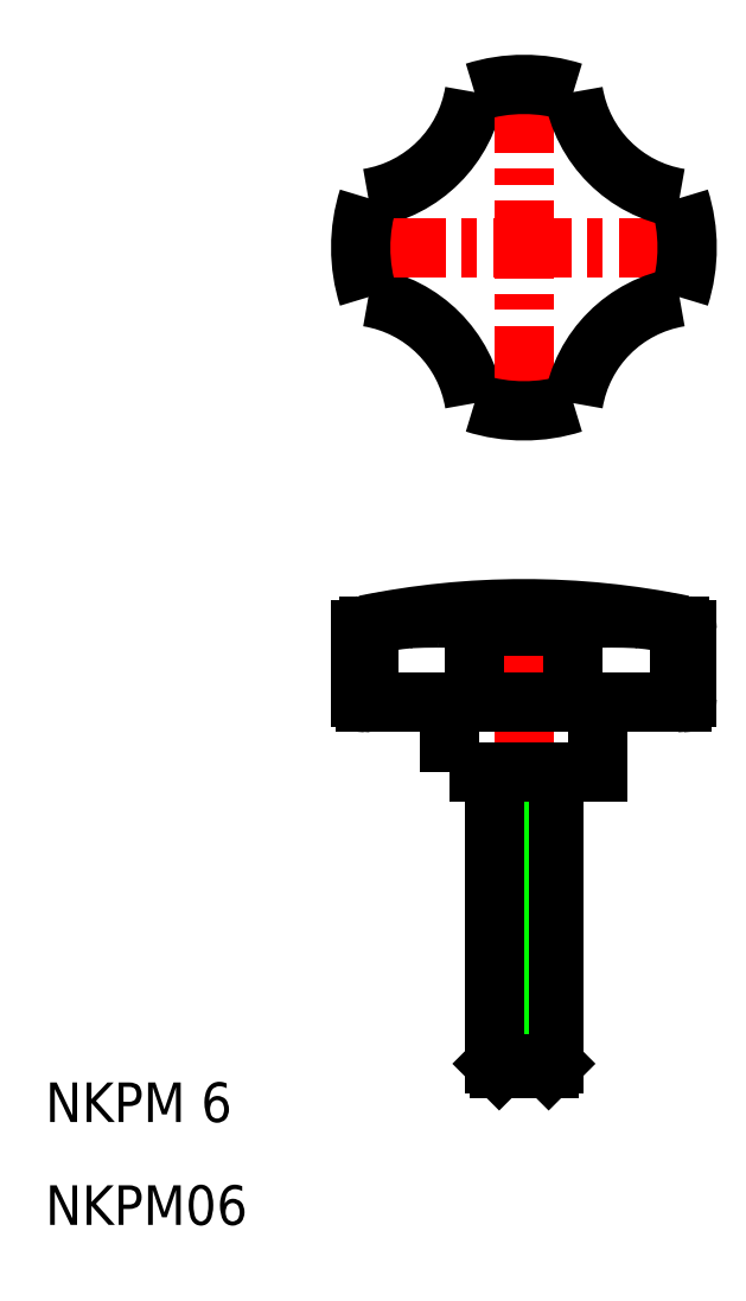
<metadata>
{"format":"dxf","ext":"dxf","renderer":"ezdxf+matplotlib","layout":"modelspace","background":"white","min_lineweight":24,"dpi":150}
</metadata>
<code>
0
SECTION
2
ENTITIES
0
ARC
8
0
10
95.05
20
203.8
30
0
40
13
50
279.3
51
350.7
0
ARC
8
0
10
95.05
20
168.2
30
0
40
13
50
9.316
51
80.68
0
ARC
8
0
10
104.2
20
131.7
30
0
40
16.89
50
84.91
51
90
0
LINE
8
CENTER
10
130.4
20
186
30
0
11
95.38
21
186
31
0
0
LINE
8
0
10
96.88
20
140
30
0
11
128.9
21
140
31
0
0
ARC
8
0
10
112.9
20
69.5
30
0
40
80
50
78.39
51
101.6
0
TEXT
8
0
10
64.5
20
87.21
30
0
40
4
1
NKPM06
11
64.5
21
89.21
31
0
73
     2
0
TEXT
8
0
10
64.5
20
97.61
30
0
40
4
1
NKPM 6
11
64.5
21
99.61
31
0
73
     2
0
ARC
8
0
10
104.4
20
115.8
30
0
40
32.81
50
95.35
51
99.01
0
ARC
8
0
10
104.2
20
84.33
30
0
40
64.23
50
90
51
92.62
0
ARC
8
0
10
96.88
20
140.5
30
0
40
0.5
50
180
51
270
0
LINE
8
0
10
96.38
20
147.4
30
0
11
96.38
21
140.5
31
0
0
ARC
8
0
10
96.88
20
147.4
30
0
40
0.5
50
101.6
51
180
0
LINE
8
0
10
97.15
20
147.7
30
0
11
97.15
21
140.3
31
0
0
ARC
8
0
10
97.45
20
140.3
30
0
40
0.3
50
180
51
270
0
ARC
8
0
10
96.85
20
140.3
30
0
40
0.3
50
272
51
0
0
ARC
8
0
10
100.7
20
135.3
30
0
40
13.06
50
96.3
51
104.9
0
ARC
8
0
10
97.35
20
147.7
30
0
40
0.1985
50
104.9
51
180
0
LINE
8
0
10
104.9
20
140
30
0
11
104.9
21
140
31
0
0
ARC
8
0
10
112.9
20
186
30
0
40
16.5
50
162.4
51
197.6
0
ARC
8
0
10
121.4
20
115.8
30
0
40
32.81
50
80.99
51
84.65
0
ARC
8
0
10
120.8
20
139.7
30
0
40
8.822
50
95.09
51
102.1
0
ARC
8
0
10
121.5
20
131.7
30
0
40
16.89
50
90
51
95.09
0
ARC
8
0
10
121.5
20
84.33
30
0
40
64.23
50
87.38
51
90
0
ARC
8
0
10
105
20
139.7
30
0
40
8.822
50
77.86
51
84.91
0
LINE
8
CENTER
10
112.9
20
150.5
30
0
11
112.9
21
102
31
0
0
LINE
8
0
10
115.4
20
103
30
0
11
115.4
21
133
31
0
0
LINE
8
0
10
115.9
20
103.5
30
0
11
115.9
21
133
31
0
0
LINE
8
0
10
110.4
20
133
30
0
11
110.4
21
103
31
0
0
LINE
8
0
10
109.9
20
133
30
0
11
109.9
21
103.5
31
0
0
LINE
8
0
10
109.9
20
103.5
30
0
11
115.9
21
103.5
31
0
0
LINE
8
0
10
110.4
20
103
30
0
11
115.4
21
103
31
0
0
LINE
8
0
10
109.9
20
103.5
30
0
11
110.4
21
103
31
0
0
LINE
8
0
10
115.4
20
103
30
0
11
115.9
21
103.5
31
0
0
POLYLINE
8
0
66
     1
10
0
20
0
30
0
70
     1
0
VERTEX
8
0
10
105.4
20
133
30
0
0
VERTEX
8
0
10
120.4
20
133
30
0
0
VERTEX
8
0
10
120.4
20
140
30
0
0
VERTEX
8
0
10
105.4
20
140
30
0
0
SEQEND
8
0
0
LINE
8
0
10
117.4
20
147.8
30
0
11
108.4
21
147.8
31
0
0
LINE
8
0
10
107.9
20
147.3
30
0
11
107.9
21
140.5
31
0
0
ARC
8
0
10
108.4
20
140.5
30
0
40
0.5
50
180
51
270
0
ARC
8
0
10
106
20
144.7
30
0
40
3.724
50
71.86
51
77.86
0
ARC
8
0
10
108.4
20
147.3
30
0
40
0.5
50
90
51
180
0
ARC
8
0
10
106.9
20
147.3
30
0
40
1
50
0
51
71.86
0
LINE
8
0
10
112.9
20
140
30
0
11
112.9
21
140
31
0
0
LINE
8
0
10
117.9
20
147.3
30
0
11
117.9
21
140.5
31
0
0
ARC
8
0
10
117.4
20
140.5
30
0
40
0.5
50
270
51
0
0
ARC
8
0
10
117.4
20
147.3
30
0
40
0.5
50
0
51
90
0
ARC
8
0
10
118.9
20
147.3
30
0
40
1
50
108.1
51
180
0
ARC
8
0
10
119.7
20
144.7
30
0
40
3.724
50
102.1
51
108.1
0
LINE
8
0
10
128.6
20
147.7
30
0
11
128.6
21
140.3
31
0
0
LINE
8
0
10
129.4
20
147.4
30
0
11
129.4
21
140.5
31
0
0
ARC
8
0
10
128.9
20
140.3
30
0
40
0.3
50
180
51
268
0
ARC
8
0
10
128.3
20
140.3
30
0
40
0.3
50
270
51
0
0
ARC
8
0
10
128.9
20
140.5
30
0
40
0.5
50
270
51
0
0
ARC
8
0
10
125.1
20
135.3
30
0
40
13.06
50
75.09
51
83.7
0
ARC
8
0
10
128.4
20
147.7
30
0
40
0.1985
50
360
51
75.08
0
ARC
8
0
10
128.9
20
147.4
30
0
40
0.5
50
0
51
78.39
0
LINE
8
CENTER
10
112.9
20
203.5
30
0
11
112.9
21
168.5
31
0
0
ARC
8
0
10
130.7
20
203.8
30
0
40
13
50
189.3
51
260.7
0
ARC
8
0
10
130.7
20
168.2
30
0
40
13
50
99.32
51
170.7
0
ARC
8
0
10
112.9
20
186
30
0
40
16.5
50
252.4
51
287.6
0
ARC
8
0
10
112.9
20
186
30
0
40
16.5
50
342.4
51
17.64
0
ARC
8
0
10
112.9
20
186
30
0
40
16.5
50
72.36
51
107.6
0
ENDSEC
0
EOF

</code>
